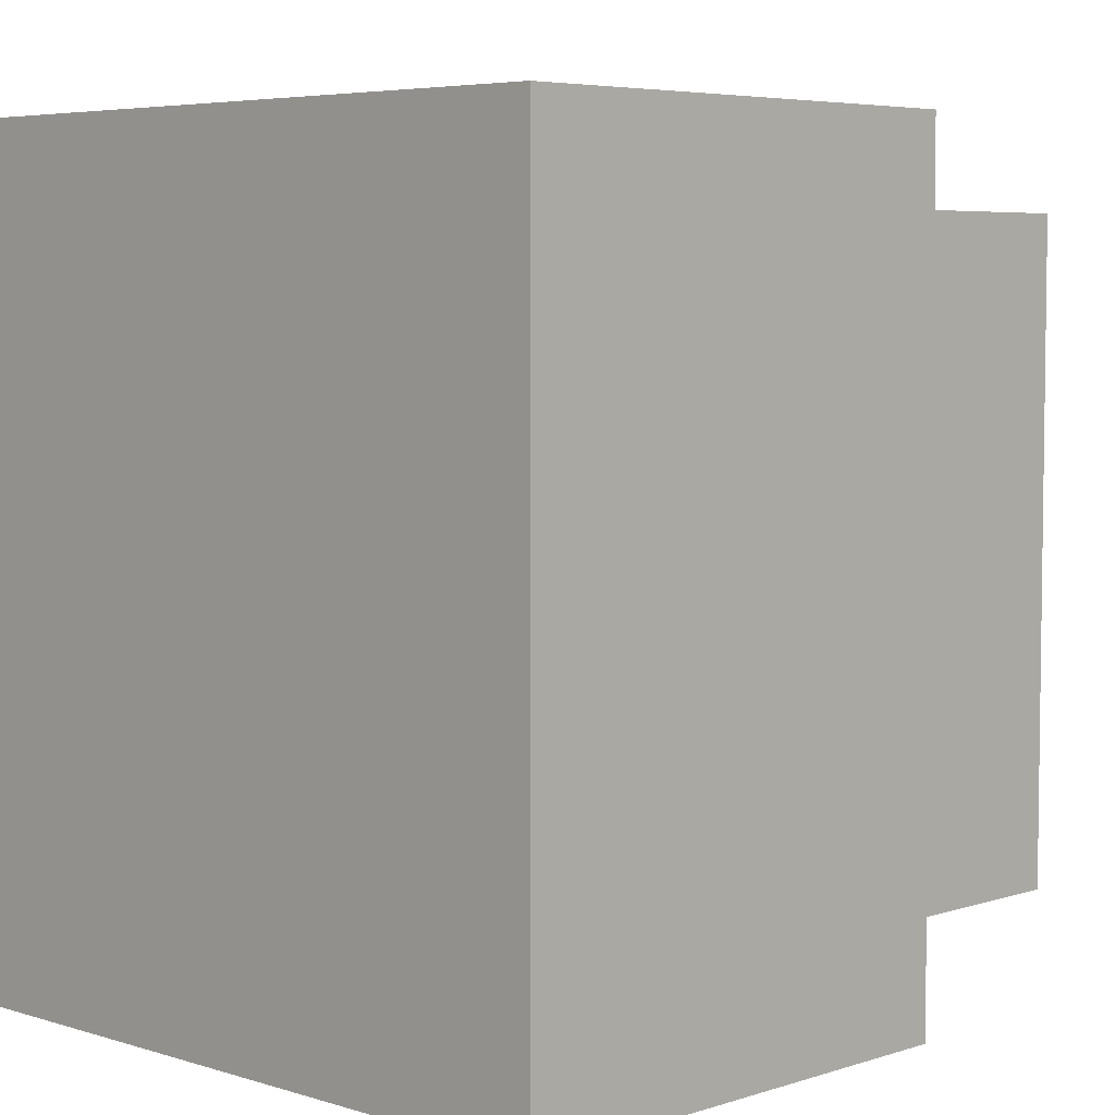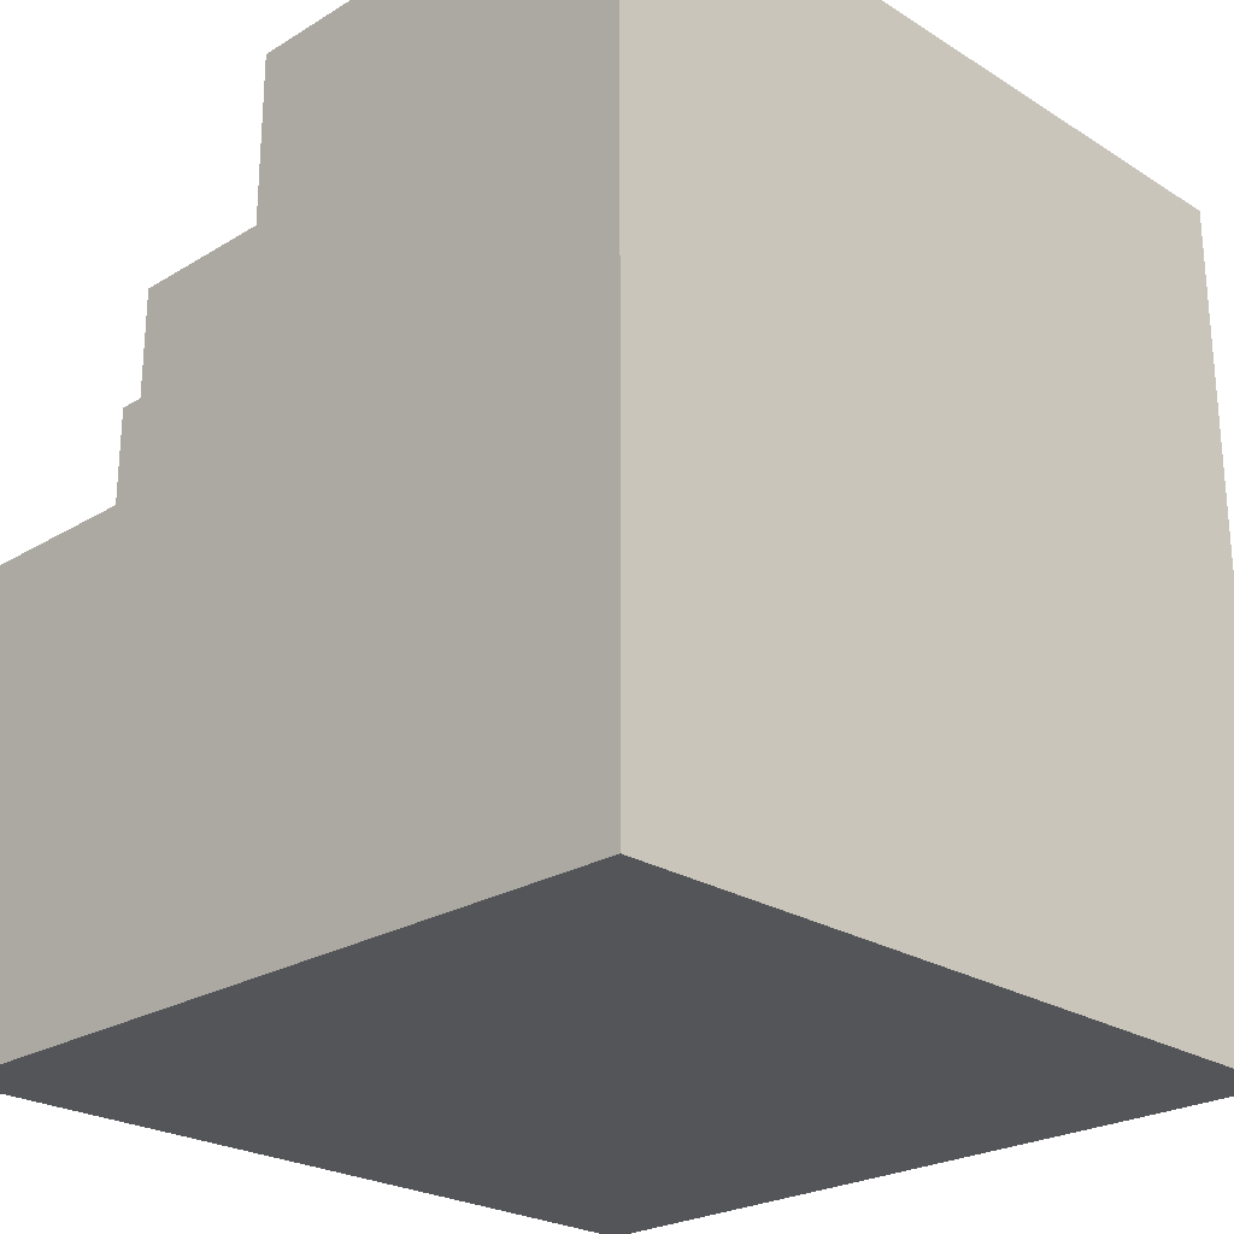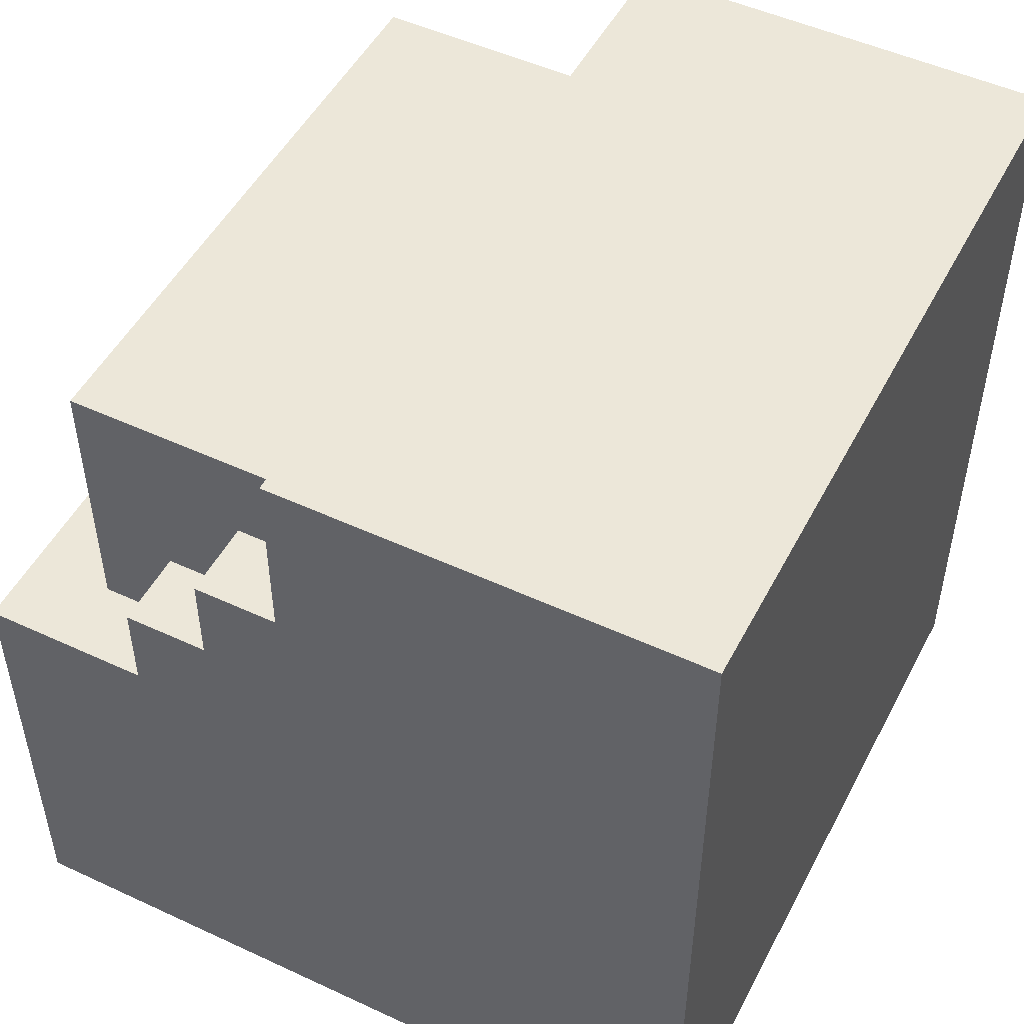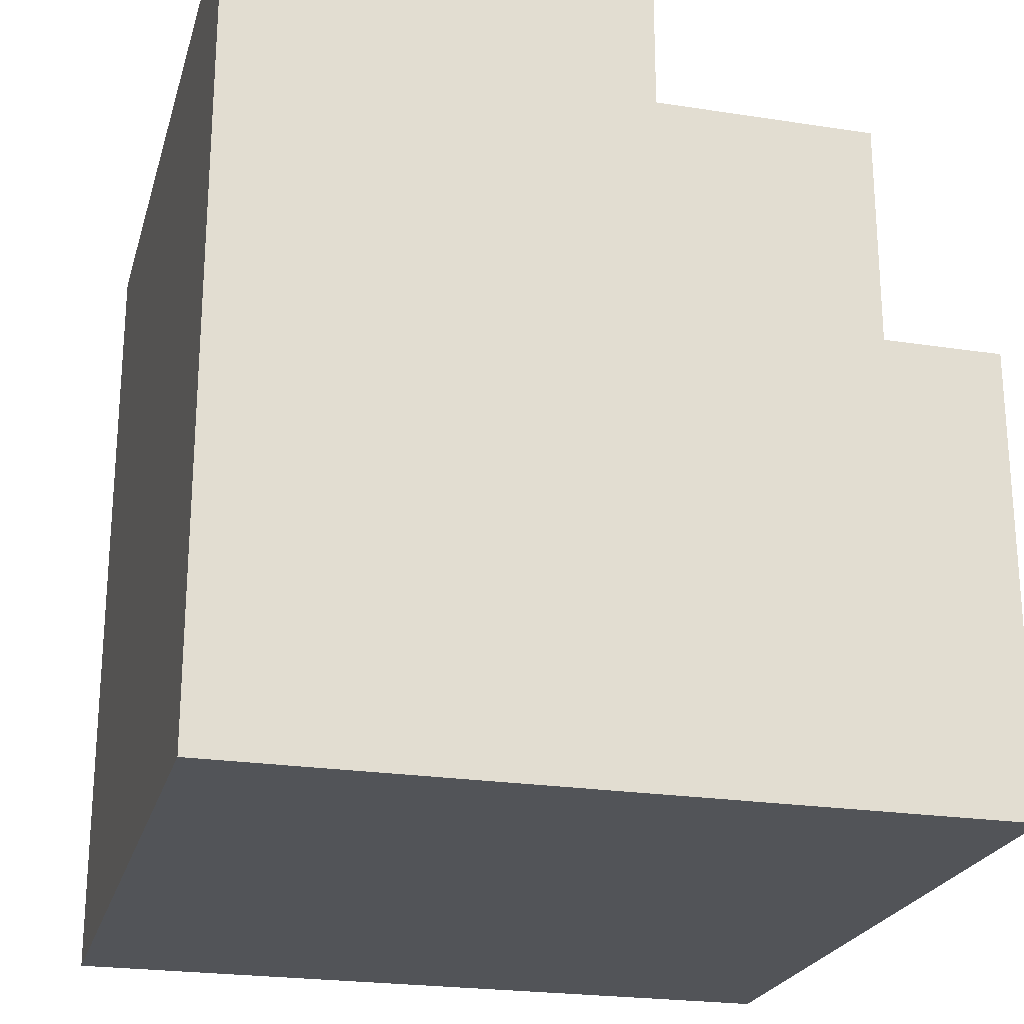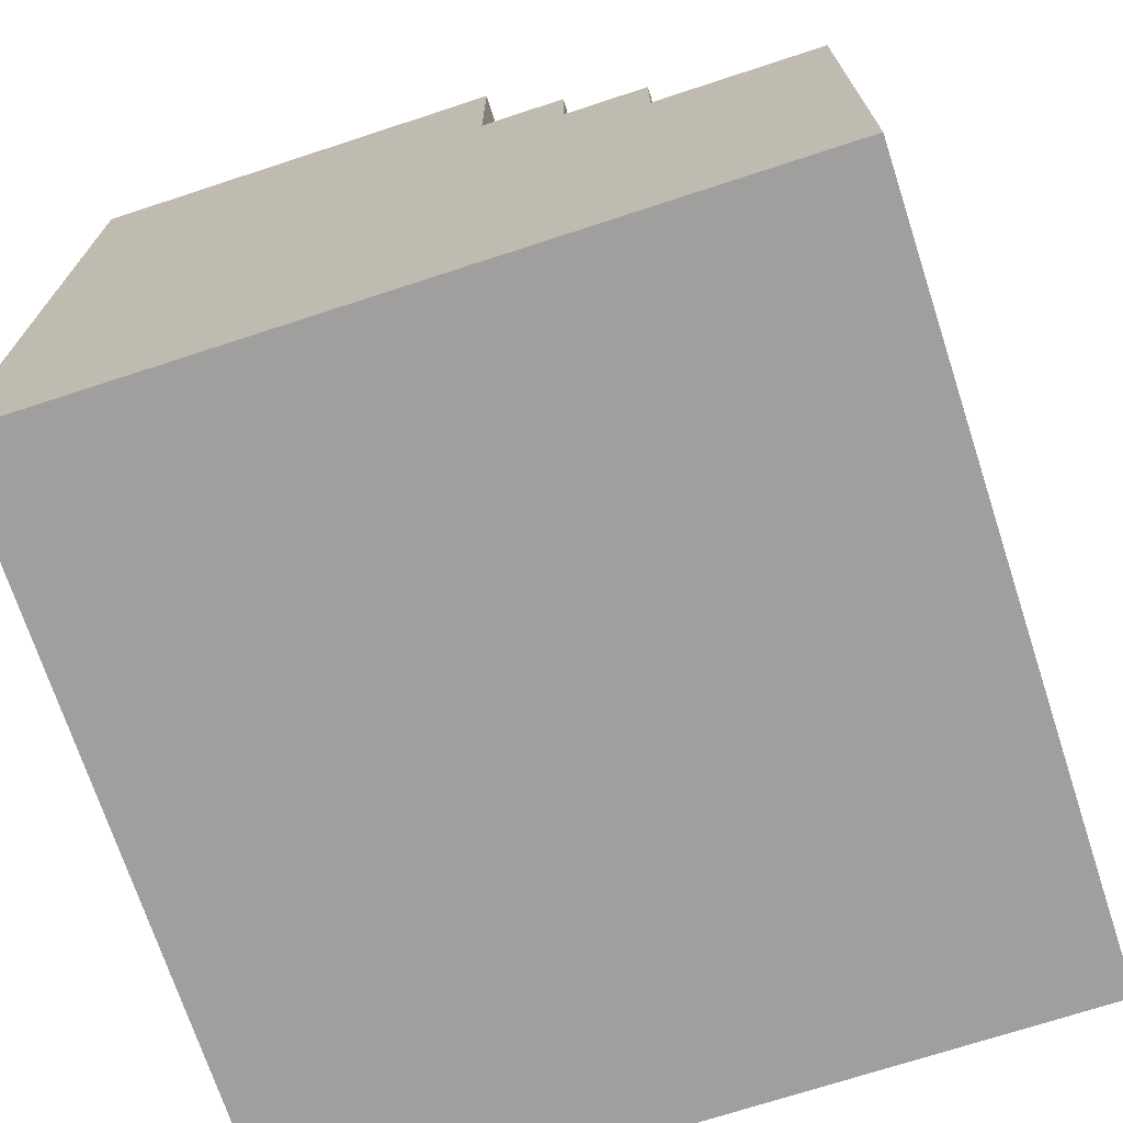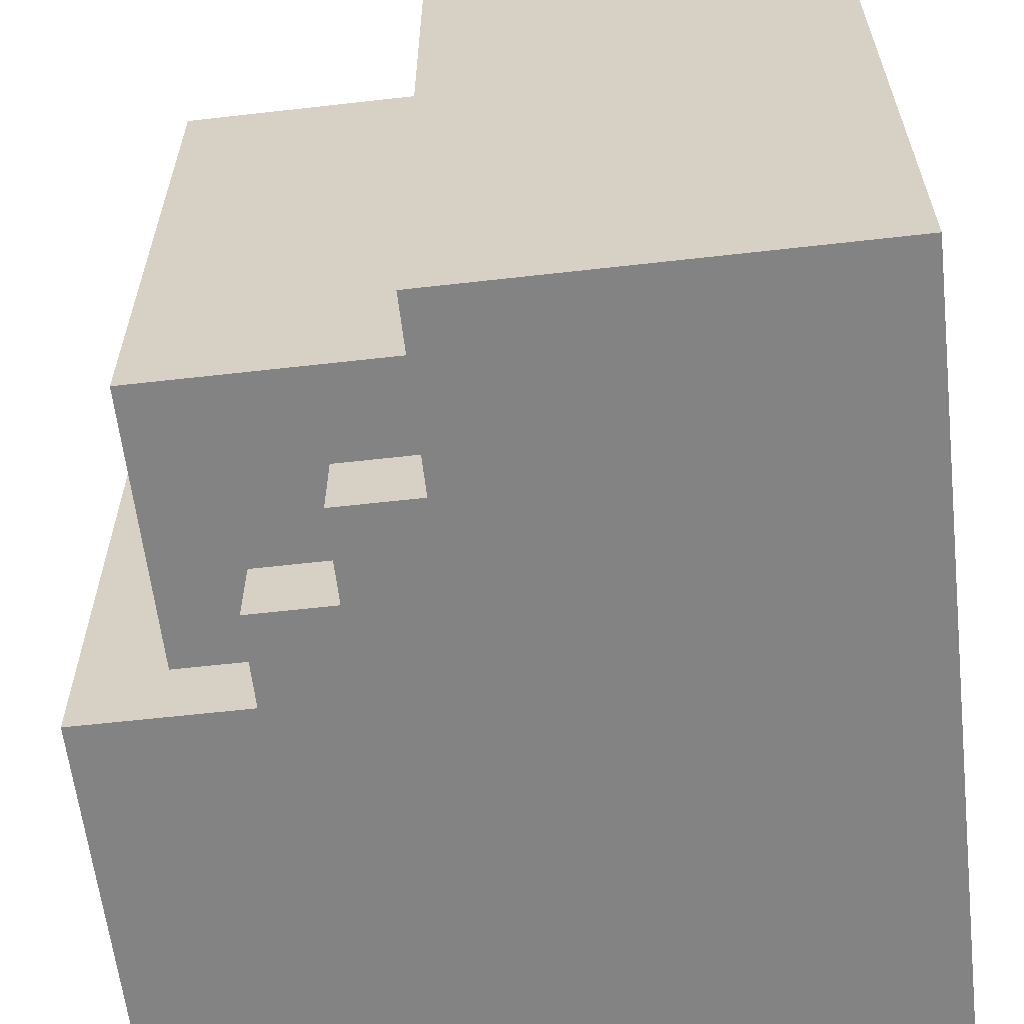
<metadata>
{"format":"obj","ext":"obj","renderer":"f3d","projection":"perspective","resolution":1024,"background":"white","views":[{"elev":5.2,"azim":44.4,"up":"+Z"},{"elev":-24.6,"azim":-135.4,"up":"+Y"},{"elev":50.1,"azim":-153.0,"up":"+Y"},{"elev":-23.2,"azim":-14.7,"up":"+Y"},{"elev":-71.4,"azim":18.1,"up":"+Y"},{"elev":-61.1,"azim":-173.4,"up":"+Z"}]}
</metadata>
<code>
g Armor_Almaz_1_left
v 0.2191 0.04423 0.1323
v 0.2556 0.124 0.1323
v 0.2556 0.004325 0.1323
v 0.2191 0.004325 0.1323
v 0.1826 0.04423 0.1323
v 0.1826 0.08414 0.1323
v 0.1461 0.08414 0.1323
v 0.1461 0.124 0.1323
v -0.03652 -0.1952 0.1653
v 0.1826 0.08414 0.1653
v 0.1826 0.04423 0.1653
v 0.1461 0.08414 0.1653
v -0.03652 0.1639 0.1653
v 0.1461 0.1639 0.1653
v 0.2191 0.04423 0.1653
v 0.2191 0.004325 0.1653
v 0.2921 0.004325 0.1653
v 0.2921 -0.1952 0.1653
v 0.2921 0.004325 -0.1653
v -0.03652 -0.1952 -0.1653
v 0.2921 -0.1952 -0.1653
v 0.2191 0.004325 -0.1653
v 0.2191 0.04423 -0.1653
v 0.1826 0.04423 -0.1653
v 0.1826 0.08414 -0.1653
v 0.1461 0.08414 -0.1653
v 0.1461 0.1639 -0.1653
v -0.03652 0.1639 -0.1653
v 0.2556 0.124 -0.1322
v 0.1461 0.124 -0.1322
v 0.1461 0.08414 -0.1322
v 0.1826 0.08414 -0.1322
v 0.1826 0.04423 -0.1322
v 0.2191 0.04423 -0.1322
v 0.2191 0.004325 -0.1322
v 0.2556 0.004325 -0.1322
v 0.2921 0.004325 0.1653
v 0.2921 0.004325 -0.1653
v 0.2921 -0.1952 -0.1653
v 0.2921 -0.1952 0.1653
v 0.2556 0.124 0.1323
v 0.2556 0.124 -0.1322
v 0.2556 0.004325 -0.1322
v 0.2556 0.004325 0.1323
v 0.1461 0.1639 0.1653
v 0.1461 0.1639 -0.1653
v 0.1461 0.124 -0.1322
v 0.1461 0.124 0.1323
v 0.1461 0.08414 0.1323
v 0.1461 0.08414 0.1653
v 0.1461 0.08414 -0.1653
v 0.1461 0.08414 -0.1322
v 0.2191 0.04423 0.1653
v 0.2191 0.04423 0.1323
v 0.2191 0.004325 0.1323
v 0.2191 0.004325 0.1653
v 0.1826 0.08414 0.1653
v 0.1826 0.08414 0.1323
v 0.1826 0.04423 0.1323
v 0.1826 0.04423 0.1653
v 0.2191 0.04423 -0.1322
v 0.2191 0.04423 -0.1653
v 0.2191 0.004325 -0.1653
v 0.2191 0.004325 -0.1322
v 0.1826 0.08414 -0.1322
v 0.1826 0.08414 -0.1653
v 0.1826 0.04423 -0.1653
v 0.1826 0.04423 -0.1322
v -0.03652 0.1639 -0.1653
v -0.03652 0.1639 0.1653
v -0.03652 -0.1952 0.1653
v -0.03652 -0.1952 -0.1653
v 0.2556 0.124 0.1323
v 0.1461 0.124 0.1323
v 0.1461 0.124 -0.1322
v 0.2556 0.124 -0.1322
v 0.2921 0.004325 0.1653
v 0.2556 0.004325 0.1323
v 0.2556 0.004325 -0.1322
v 0.2921 0.004325 -0.1653
v 0.2191 0.004325 0.1323
v 0.2191 0.004325 0.1653
v 0.2191 0.004325 -0.1322
v 0.2921 0.004325 -0.1653
v 0.2191 0.004325 -0.1653
v 0.2191 0.04423 0.1653
v 0.1826 0.04423 0.1653
v 0.1826 0.04423 0.1323
v 0.2191 0.04423 0.1323
v 0.1826 0.08414 0.1653
v 0.1461 0.08414 0.1653
v 0.1461 0.08414 0.1323
v 0.1826 0.08414 0.1323
v 0.2191 0.04423 -0.1322
v 0.1826 0.04423 -0.1322
v 0.1826 0.04423 -0.1653
v 0.2191 0.04423 -0.1653
v 0.1826 0.08414 -0.1322
v 0.1461 0.08414 -0.1322
v 0.1461 0.08414 -0.1653
v 0.1826 0.08414 -0.1653
v 0.2921 -0.1952 -0.1653
v -0.03652 -0.1952 -0.1653
v -0.03652 -0.1952 0.1653
v 0.2921 -0.1952 0.1653
v -0.03652 0.1639 -0.1653
v 0.1461 0.1639 -0.1653
v 0.1461 0.1639 0.1653
v -0.03652 0.1639 0.1653
f -107 -108 -109
f -106 -107 -109
f -105 -109 -108
f -105 -108 -104
f -103 -104 -108
f -103 -108 -102
f -99 -100 -101
f -101 -100 -98
f -101 -98 -97
f -98 -96 -97
f -101 -95 -99
f -94 -95 -101
f -94 -101 -93
f -92 -93 -101
f -89 -90 -91
f -91 -90 -88
f -88 -90 -87
f -86 -87 -90
f -86 -90 -85
f -84 -85 -90
f -84 -90 -83
f -90 -82 -83
f -79 -80 -81
f -81 -78 -79
f -77 -78 -81
f -81 -76 -77
f -75 -76 -81
f -74 -75 -81
f -71 -72 -73
f -70 -71 -73
f -67 -68 -69
f -66 -67 -69
f -63 -64 -65
f -62 -63 -65
f -61 -62 -65
f -60 -61 -65
f -59 -64 -63
f -58 -59 -63
f -55 -56 -57
f -54 -55 -57
f -51 -52 -53
f -50 -51 -53
f -47 -48 -49
f -46 -47 -49
f -43 -44 -45
f -42 -43 -45
f -39 -40 -41
f -38 -39 -41
f -35 -36 -37
f -34 -35 -37
f -31 -32 -33
f -30 -31 -33
f -29 -33 -32
f -29 -28 -33
f -31 -26 -27
f -25 -27 -26
f -22 -23 -24
f -21 -22 -24
f -18 -19 -20
f -17 -18 -20
f -14 -15 -16
f -13 -14 -16
f -10 -11 -12
f -9 -10 -12
f -6 -7 -8
f -5 -6 -8
f -2 -3 -4
f -1 -2 -4

</code>
